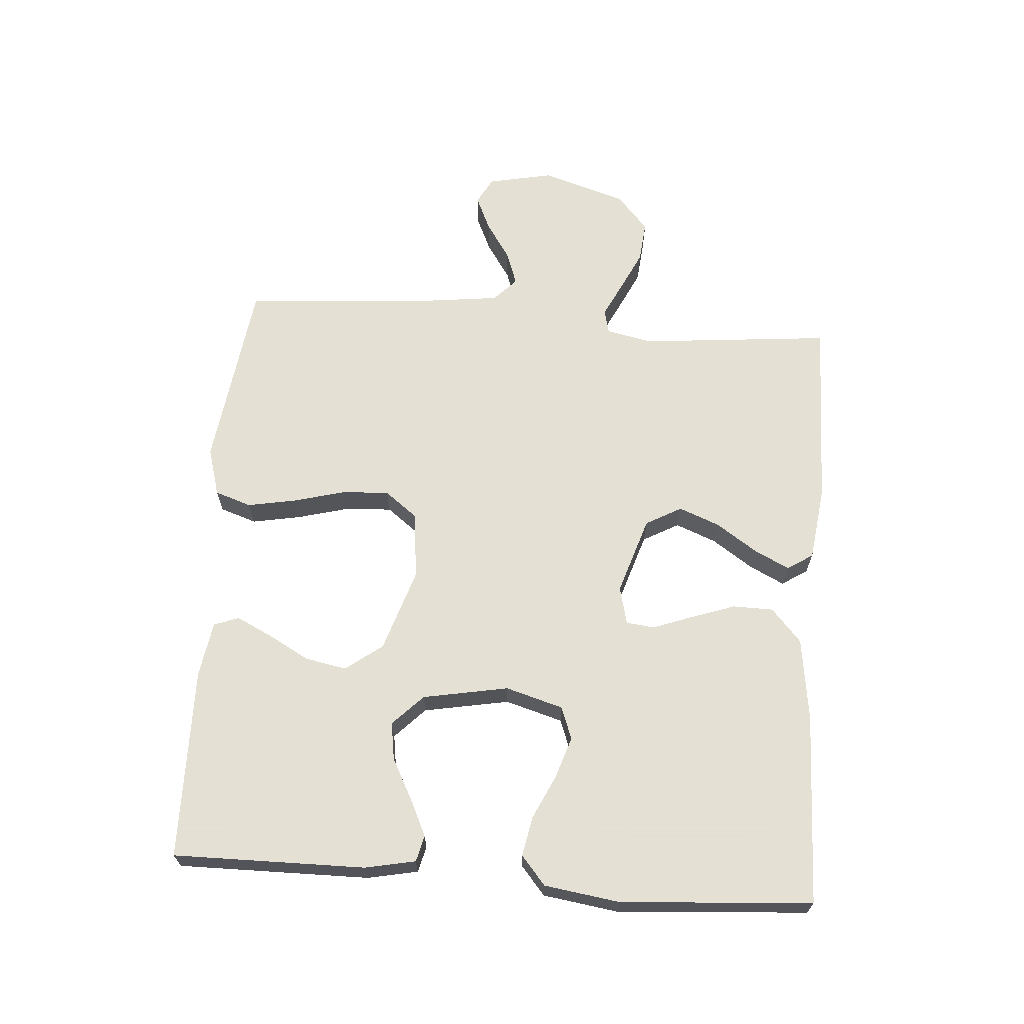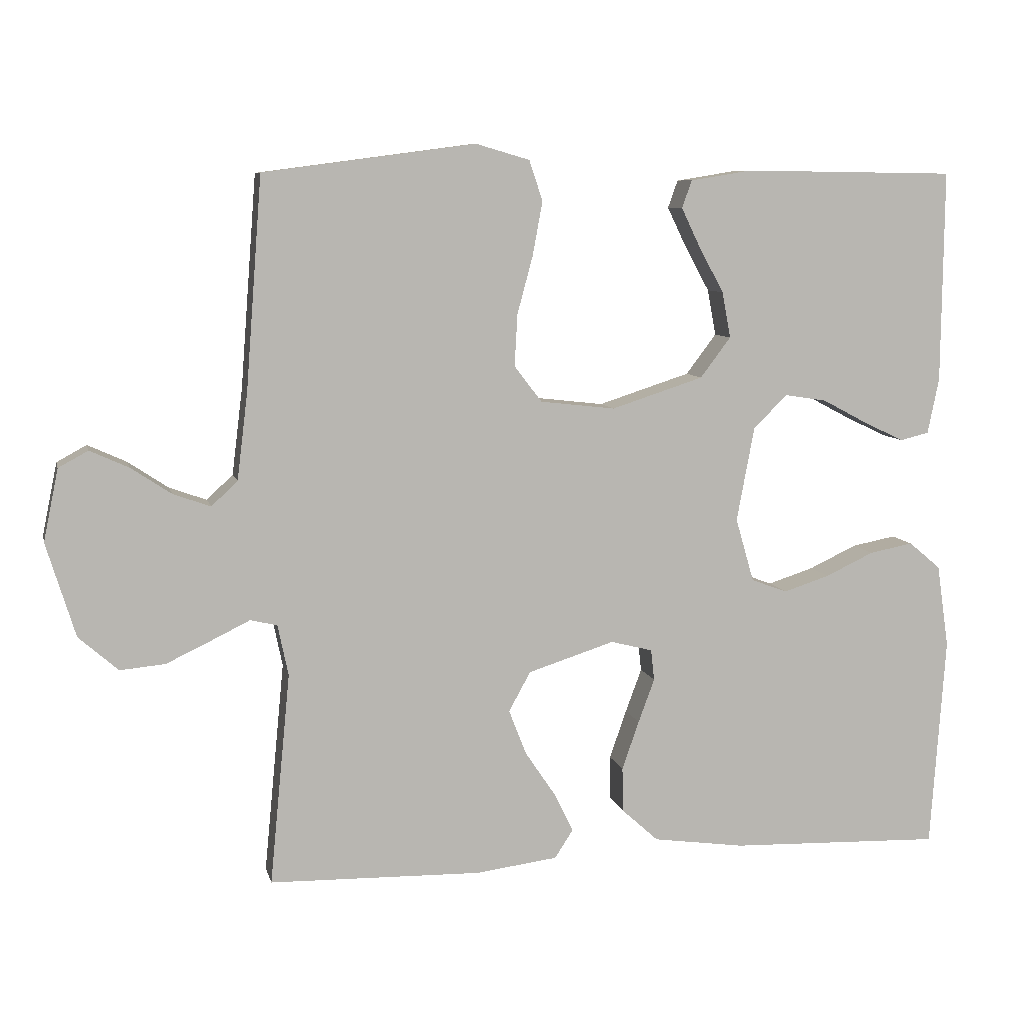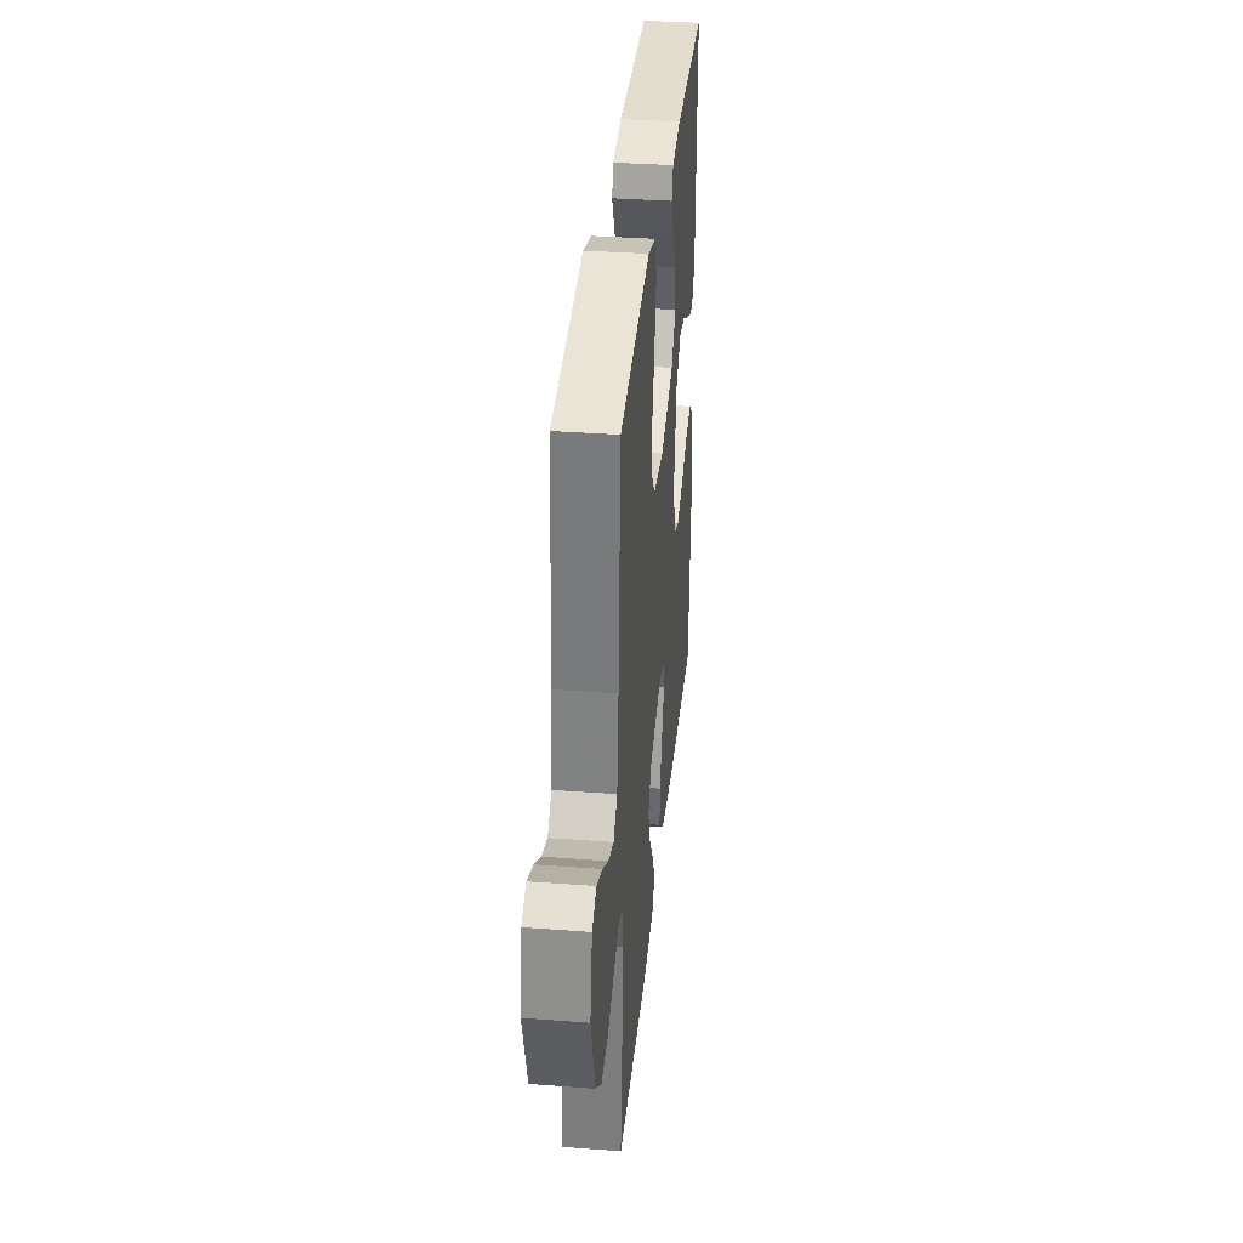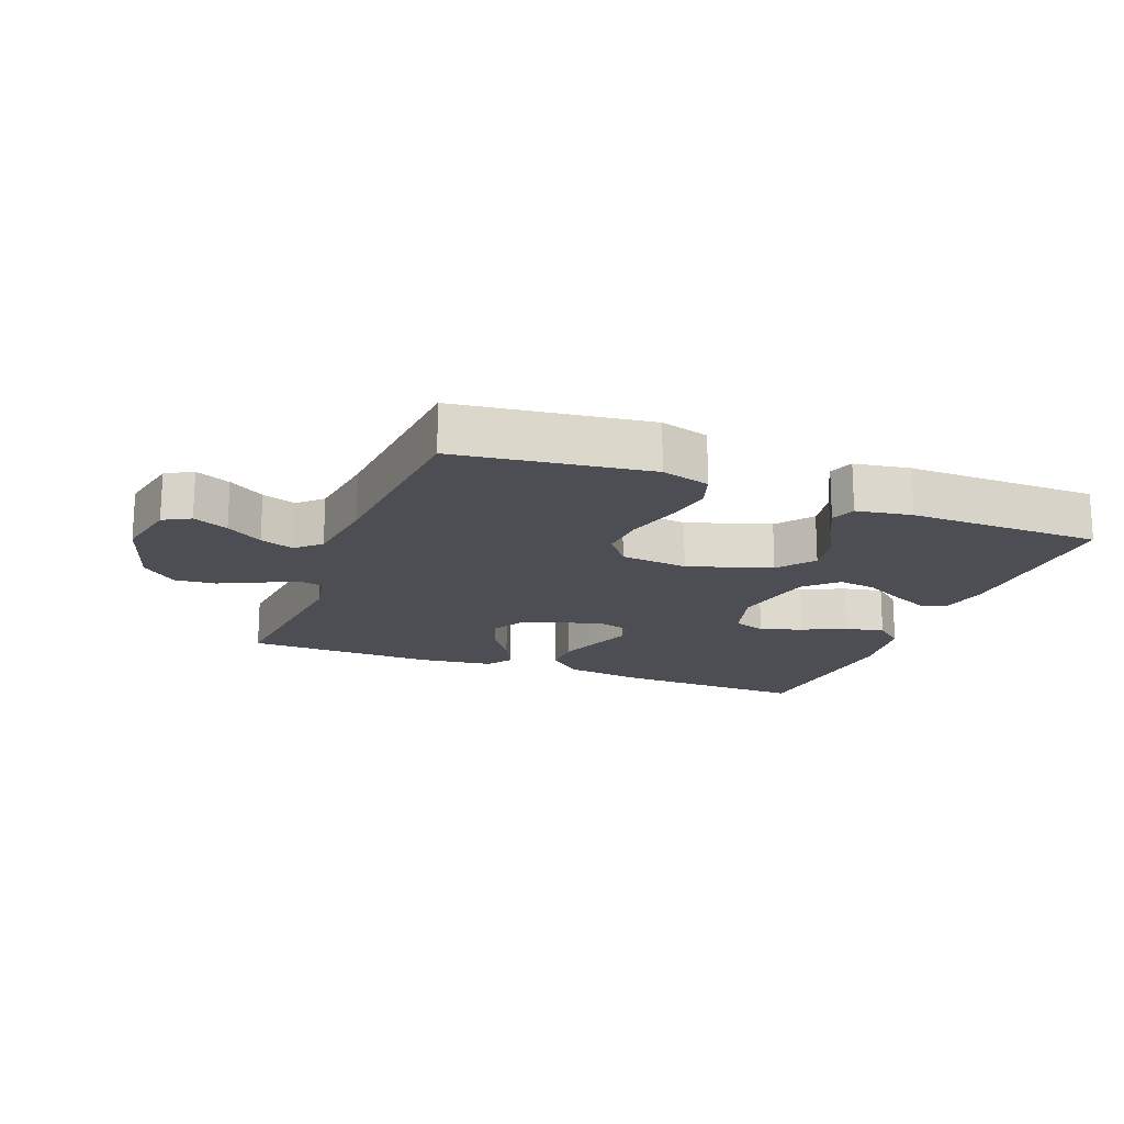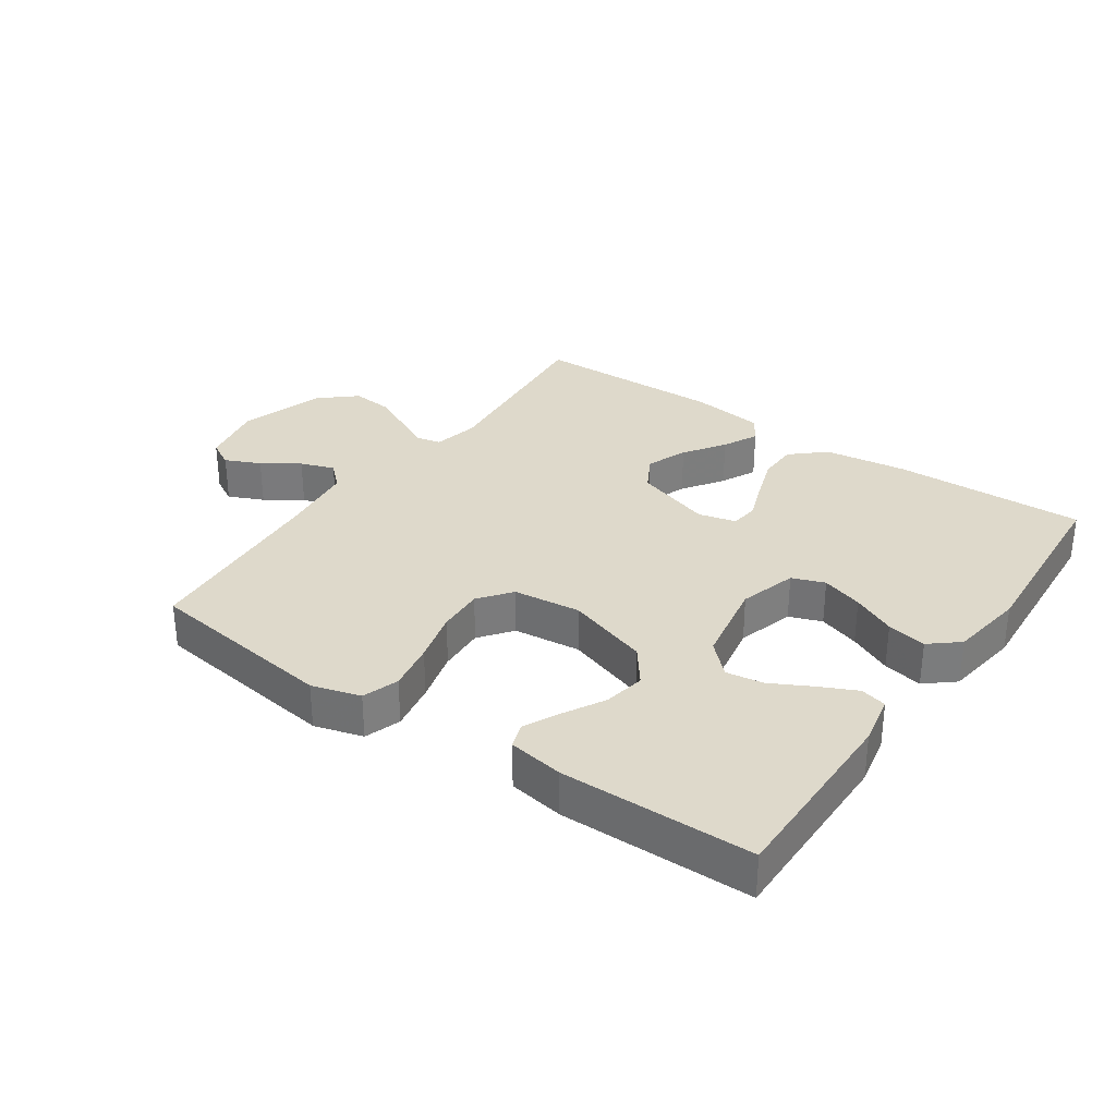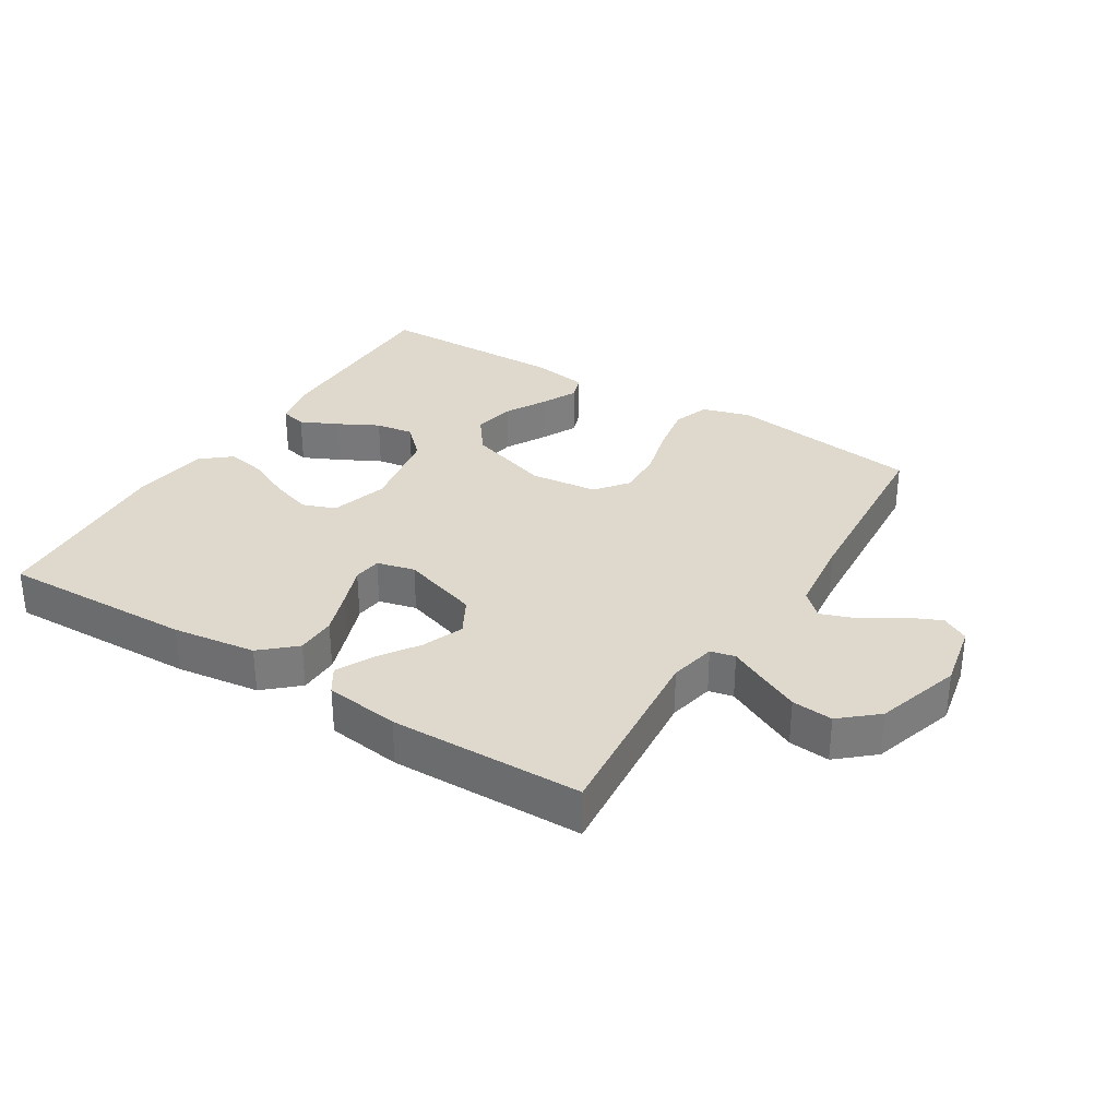
<metadata>
{"format":"obj","ext":"obj","renderer":"f3d","projection":"perspective","resolution":1024,"background":"white","views":[{"elev":66.2,"azim":94.3,"up":"+Y"},{"elev":8.1,"azim":-12.6,"up":"+Z"},{"elev":35.6,"azim":-84.3,"up":"+Z"},{"elev":-17.4,"azim":-21.1,"up":"+Y"},{"elev":31.7,"azim":34.8,"up":"+Y"},{"elev":32.0,"azim":-148.0,"up":"+Y"}]}
</metadata>
<code>
v -0.5 0.07 -0.5
v -0.471 0.07 -0.2
v -0.486 0.07 -0.128
v -0.524 0.07 -0.119
v -0.579 0.07 -0.146
v -0.642 0.07 -0.176
v -0.706 0.07 -0.182
v -0.762 0.07 -0.133
v -0.803 0.07 0
v -0.782 0.07 0.102
v -0.74 0.07 0.125
v -0.685 0.07 0.1
v -0.628 0.07 0.062
v -0.575 0.07 0.043
v -0.538 0.07 0.078
v -0.523 0.07 0.2
v -0.5 0.07 0.5
v -0.2 0.07 0.54
v -0.124 0.07 0.518
v -0.105 0.07 0.461
v -0.119 0.07 0.385
v -0.141 0.07 0.303
v -0.145 0.07 0.23
v -0.106 0.07 0.179
v 0 0.07 0.167
v 0.13 0.07 0.209
v 0.173 0.07 0.266
v 0.161 0.07 0.331
v 0.126 0.07 0.395
v 0.099 0.07 0.451
v 0.113 0.07 0.49
v 0.2 0.07 0.504
v 0.5 0.07 0.5
v 0.497 0.07 0.2
v 0.481 0.07 0.121
v 0.44 0.07 0.111
v 0.383 0.07 0.138
v 0.319 0.07 0.172
v 0.26 0.07 0.181
v 0.212 0.07 0.134
v 0.187 0.07 0
v 0.213 0.07 -0.09
v 0.264 0.07 -0.109
v 0.329 0.07 -0.088
v 0.397 0.07 -0.056
v 0.459 0.07 -0.044
v 0.504 0.07 -0.082
v 0.521 0.07 -0.2
v 0.5 0.07 -0.5
v 0.2 0.07 -0.491
v 0.07 0.07 -0.473
v 0.018 0.07 -0.426
v 0.017 0.07 -0.363
v 0.041 0.07 -0.294
v 0.064 0.07 -0.232
v 0.059 0.07 -0.188
v 0 0.07 -0.173
v -0.122 0.07 -0.212
v -0.153 0.07 -0.268
v -0.128 0.07 -0.332
v -0.085 0.07 -0.396
v -0.058 0.07 -0.451
v -0.084 0.07 -0.491
v -0.2 0.07 -0.506
v -0.5 0 -0.5
v -0.471 0 -0.2
v -0.486 0 -0.128
v -0.524 0 -0.119
v -0.579 0 -0.146
v -0.642 0 -0.176
v -0.706 0 -0.182
v -0.762 0 -0.133
v -0.803 0 0
v -0.782 0 0.102
v -0.74 0 0.125
v -0.685 0 0.1
v -0.628 0 0.062
v -0.575 0 0.043
v -0.538 0 0.078
v -0.523 0 0.2
v -0.5 0 0.5
v -0.2 0 0.54
v -0.124 0 0.518
v -0.105 0 0.461
v -0.119 0 0.385
v -0.141 0 0.303
v -0.145 0 0.23
v -0.106 0 0.179
v 0 0 0.167
v 0.13 0 0.209
v 0.173 0 0.266
v 0.161 0 0.331
v 0.126 0 0.395
v 0.099 0 0.451
v 0.113 0 0.49
v 0.2 0 0.504
v 0.5 0 0.5
v 0.497 0 0.2
v 0.481 0 0.121
v 0.44 0 0.111
v 0.383 0 0.138
v 0.319 0 0.172
v 0.26 0 0.181
v 0.212 0 0.134
v 0.187 0 0
v 0.213 0 -0.09
v 0.264 0 -0.109
v 0.329 0 -0.088
v 0.397 0 -0.056
v 0.459 0 -0.044
v 0.504 0 -0.082
v 0.521 0 -0.2
v 0.5 0 -0.5
v 0.2 0 -0.491
v 0.07 0 -0.473
v 0.018 0 -0.426
v 0.017 0 -0.363
v 0.041 0 -0.294
v 0.064 0 -0.232
v 0.059 0 -0.188
v 0 0 -0.173
v -0.122 0 -0.212
v -0.153 0 -0.268
v -0.128 0 -0.332
v -0.085 0 -0.396
v -0.058 0 -0.451
v -0.084 0 -0.491
v -0.2 0 -0.506
f 64 1 2
f 63 64 2
f 62 63 2
f 61 62 2
f 60 61 2
f 59 60 2 3
f 58 59 3
f 57 58 3 4
f 53 54 55
f 52 53 55
f 51 52 55
f 50 51 55
f 49 50 55
f 48 49 55
f 47 48 55
f 46 47 55
f 45 46 55
f 44 45 55
f 43 44 55 56
f 42 43 56 57
f 36 37 38
f 35 36 38
f 34 35 38
f 33 34 38
f 32 33 38
f 31 32 38
f 30 31 38
f 29 30 38
f 28 29 38
f 27 28 38 39
f 26 27 39 40
f 20 21 22
f 19 20 22
f 18 19 22
f 17 18 22
f 16 17 22
f 15 16 22 23
f 14 15 23 24
f 11 12 13
f 10 11 13
f 9 10 13
f 8 9 13
f 7 8 13
f 6 7 13
f 5 6 13
f 4 5 13
f 4 13 14
f 14 24 25
f 4 14 25
f 57 4 25
f 42 57 25
f 41 42 25
f 25 26 40 41
f 66 65 128
f 66 128 127
f 66 127 126
f 66 126 125
f 66 125 124
f 67 66 124 123
f 67 123 122
f 68 67 122 121
f 119 118 117
f 119 117 116
f 119 116 115
f 119 115 114
f 119 114 113
f 119 113 112
f 119 112 111
f 119 111 110
f 119 110 109
f 119 109 108
f 120 119 108 107
f 121 120 107 106
f 102 101 100
f 102 100 99
f 102 99 98
f 102 98 97
f 102 97 96
f 102 96 95
f 102 95 94
f 102 94 93
f 102 93 92
f 103 102 92 91
f 104 103 91 90
f 86 85 84
f 86 84 83
f 86 83 82
f 86 82 81
f 86 81 80
f 87 86 80 79
f 88 87 79 78
f 77 76 75
f 77 75 74
f 77 74 73
f 77 73 72
f 77 72 71
f 77 71 70
f 77 70 69
f 77 69 68
f 78 77 68
f 89 88 78
f 89 78 68
f 89 68 121
f 89 121 106
f 89 106 105
f 105 104 90 89
f 1 65 66 2
f 2 66 67 3
f 3 67 68 4
f 4 68 69 5
f 5 69 70 6
f 6 70 71 7
f 7 71 72 8
f 8 72 73 9
f 9 73 74 10
f 10 74 75 11
f 11 75 76 12
f 12 76 77 13
f 13 77 78 14
f 14 78 79 15
f 15 79 80 16
f 16 80 81 17
f 17 81 82 18
f 18 82 83 19
f 19 83 84 20
f 20 84 85 21
f 21 85 86 22
f 22 86 87 23
f 23 87 88 24
f 24 88 89 25
f 25 89 90 26
f 26 90 91 27
f 27 91 92 28
f 28 92 93 29
f 29 93 94 30
f 30 94 95 31
f 31 95 96 32
f 32 96 97 33
f 33 97 98 34
f 34 98 99 35
f 35 99 100 36
f 36 100 101 37
f 37 101 102 38
f 38 102 103 39
f 39 103 104 40
f 40 104 105 41
f 41 105 106 42
f 42 106 107 43
f 43 107 108 44
f 44 108 109 45
f 45 109 110 46
f 46 110 111 47
f 47 111 112 48
f 48 112 113 49
f 49 113 114 50
f 50 114 115 51
f 51 115 116 52
f 52 116 117 53
f 53 117 118 54
f 54 118 119 55
f 55 119 120 56
f 56 120 121 57
f 57 121 122 58
f 58 122 123 59
f 59 123 124 60
f 60 124 125 61
f 61 125 126 62
f 62 126 127 63
f 63 127 128 64
f 64 128 65 1

</code>
